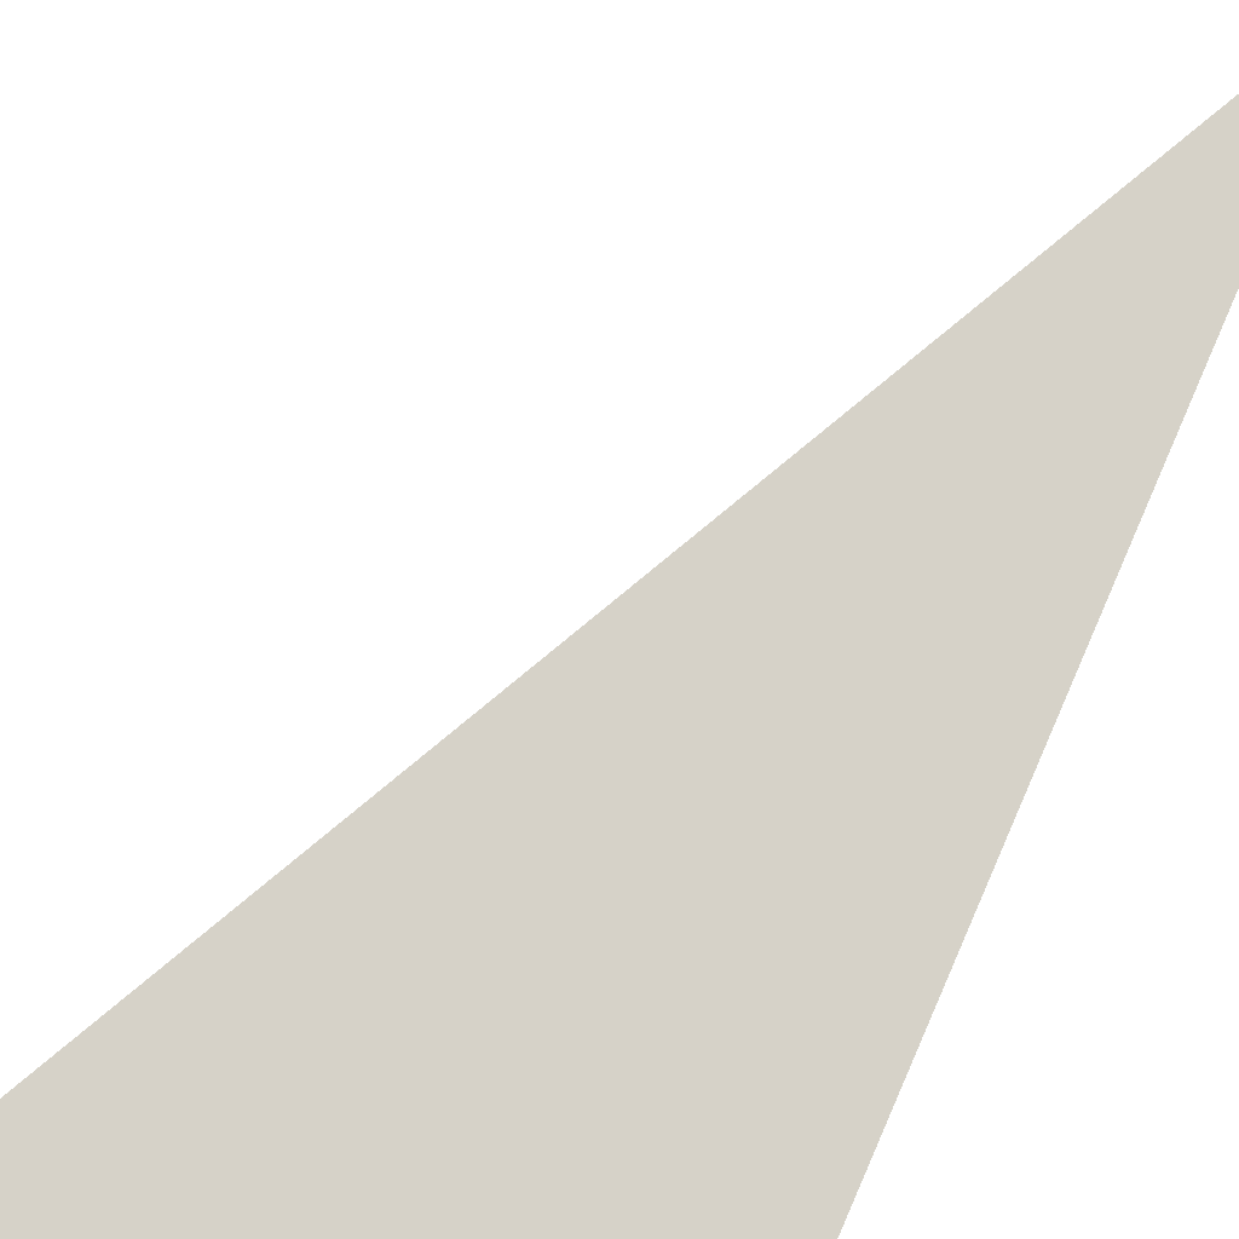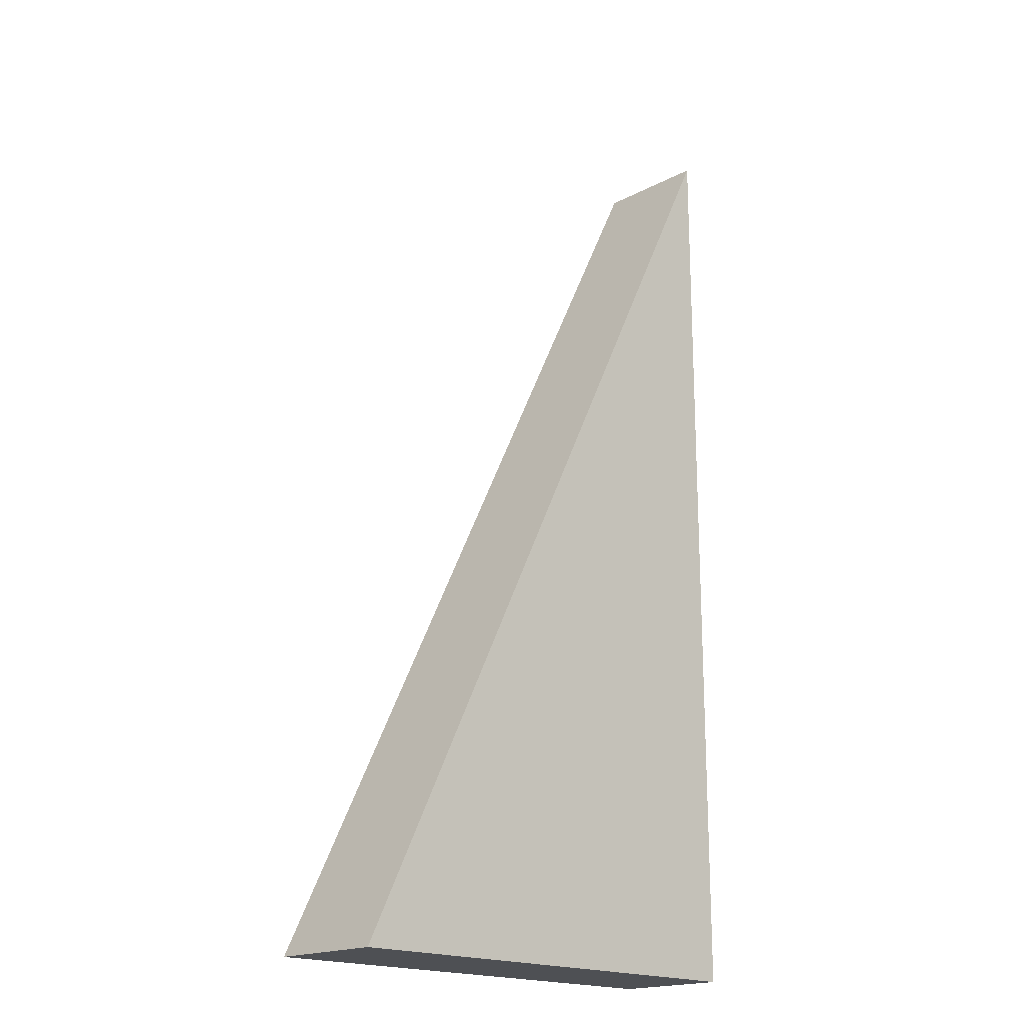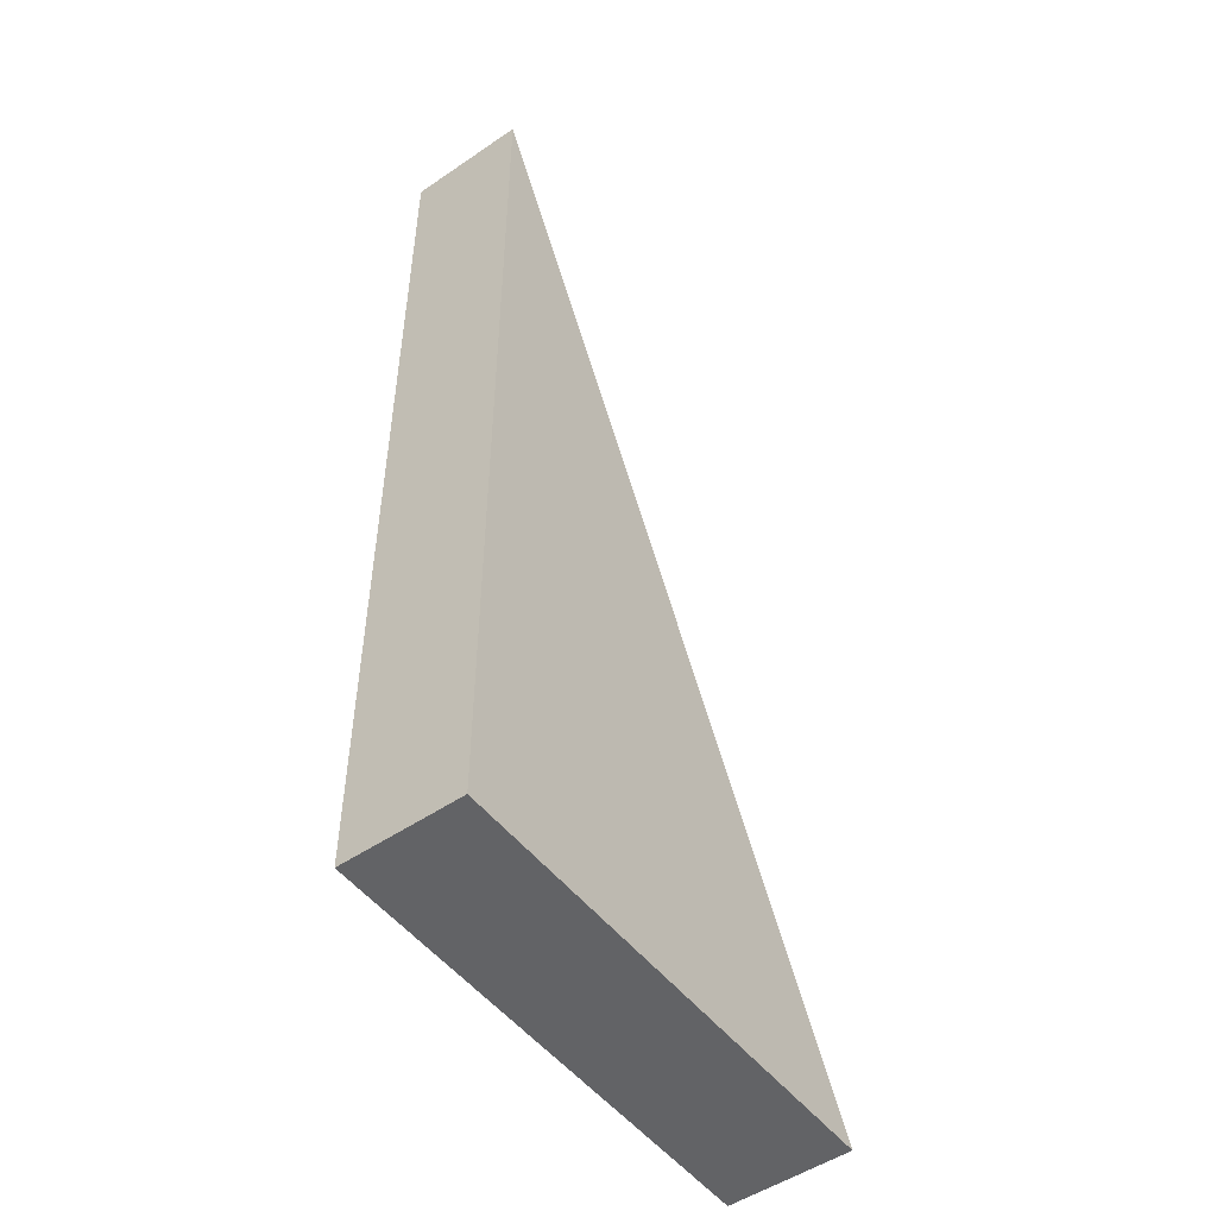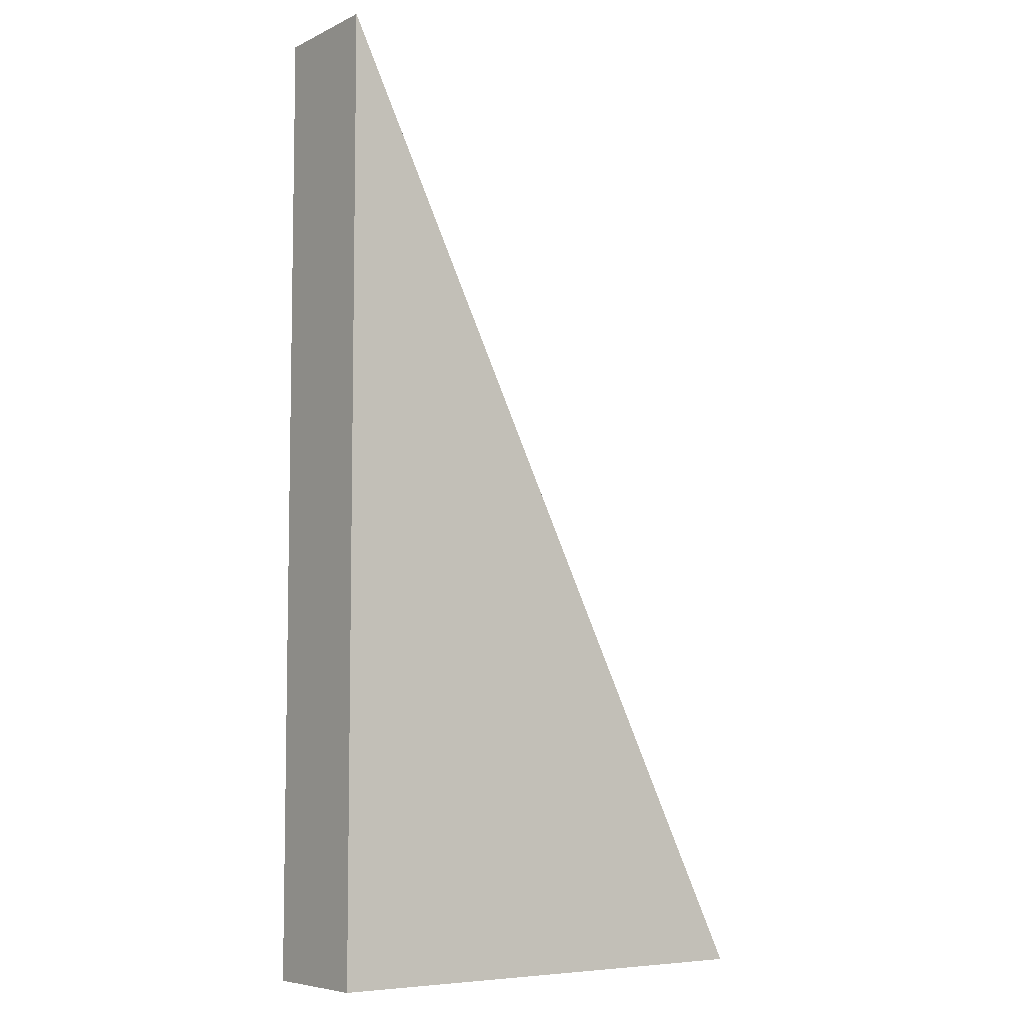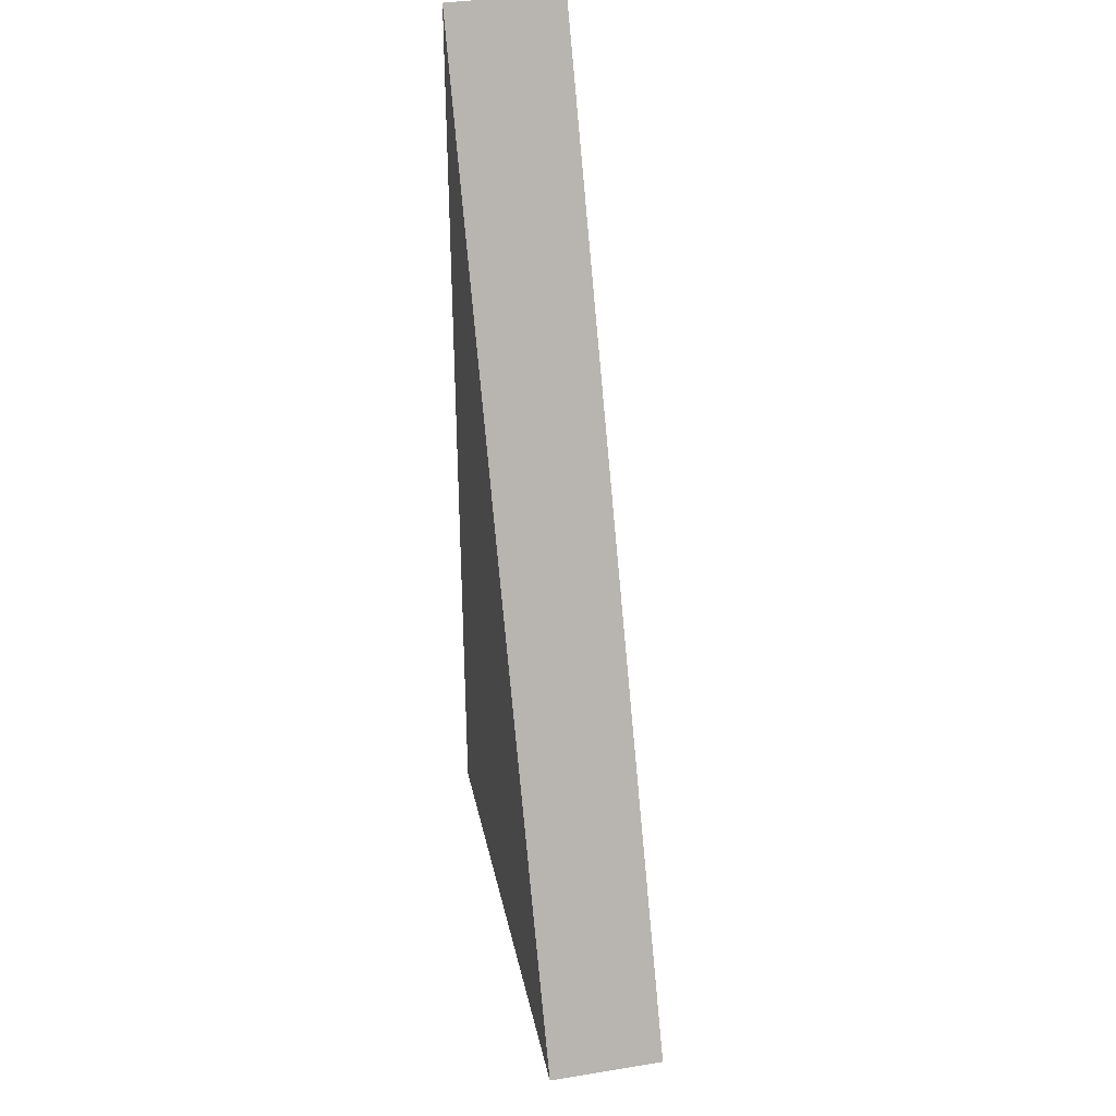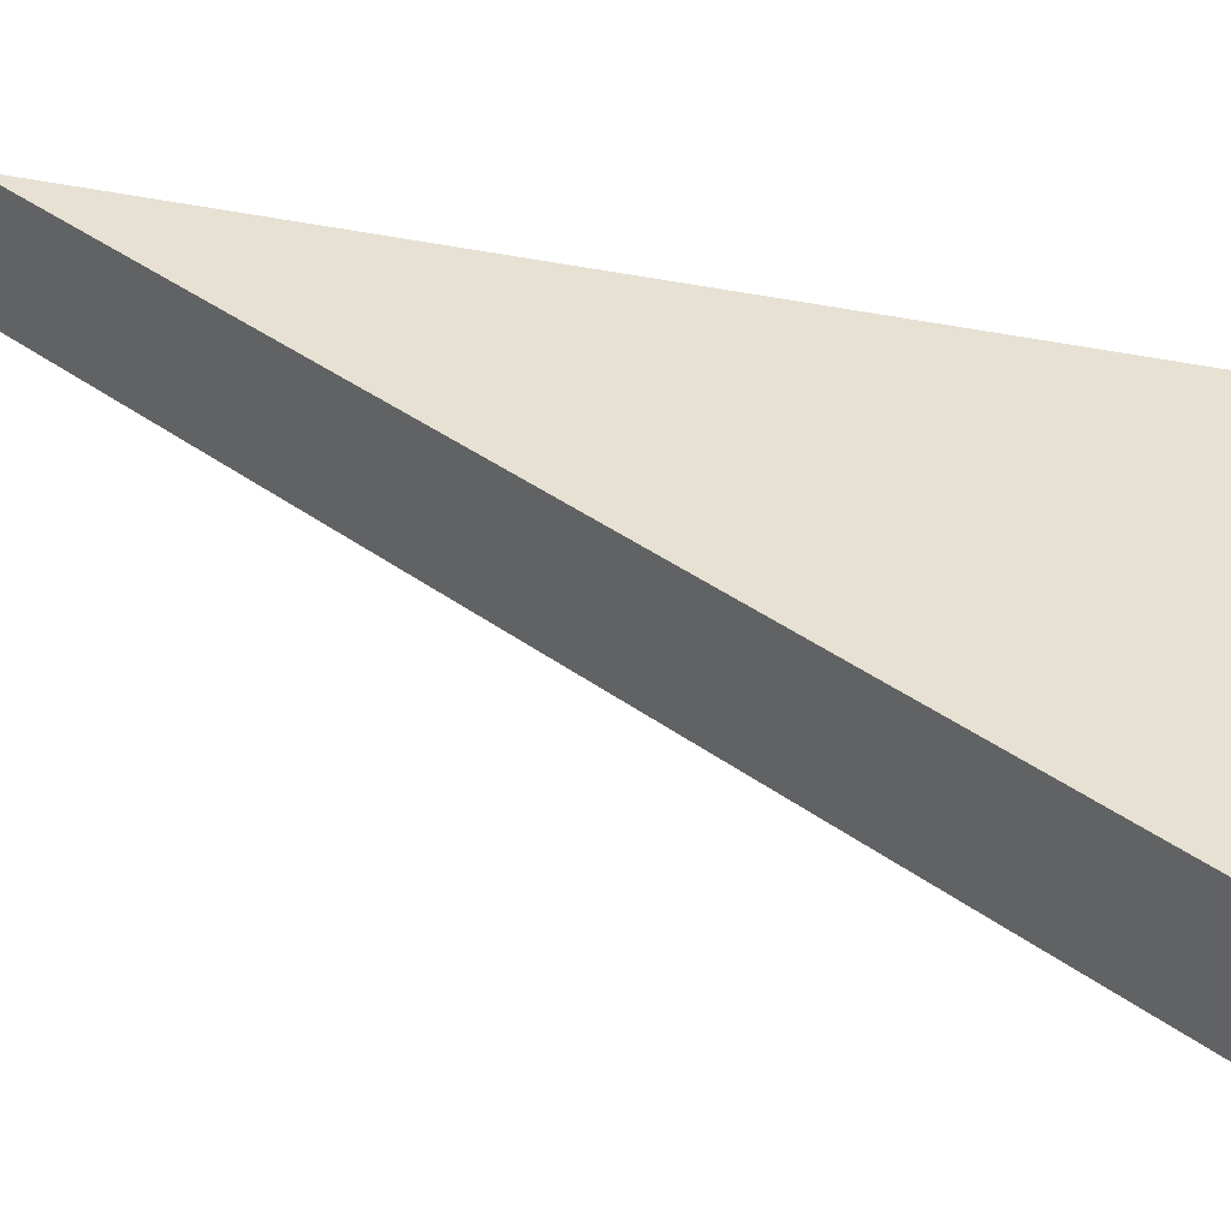
<metadata>
{"format":"obj","ext":"obj","renderer":"f3d","projection":"perspective","resolution":1024,"background":"white","views":[{"elev":77.8,"azim":23.7,"up":"+Z"},{"elev":-18.7,"azim":-44.8,"up":"+Y"},{"elev":-50.9,"azim":126.7,"up":"+Y"},{"elev":-6.7,"azim":143.0,"up":"+Y"},{"elev":35.9,"azim":-102.0,"up":"+Y"},{"elev":39.5,"azim":-74.3,"up":"+Z"}]}
</metadata>
<code>
g default
v 0 0.000111 -0.02158
v 0 0.000111 0.02342
v 0.1815 0.3632 -0.02158
v 0.1815 0.000111 -0.02158
v 0.1815 0.000111 0.02342
v 0.1815 0.3632 0.02342
g ventanaCuarto2:polySurface29base7
f 3 4 1
f 6 2 5
f 4 5 1
f 1 5 2
f 1 2 3
f 3 2 6
f 4 3 5
f 5 3 6

</code>
